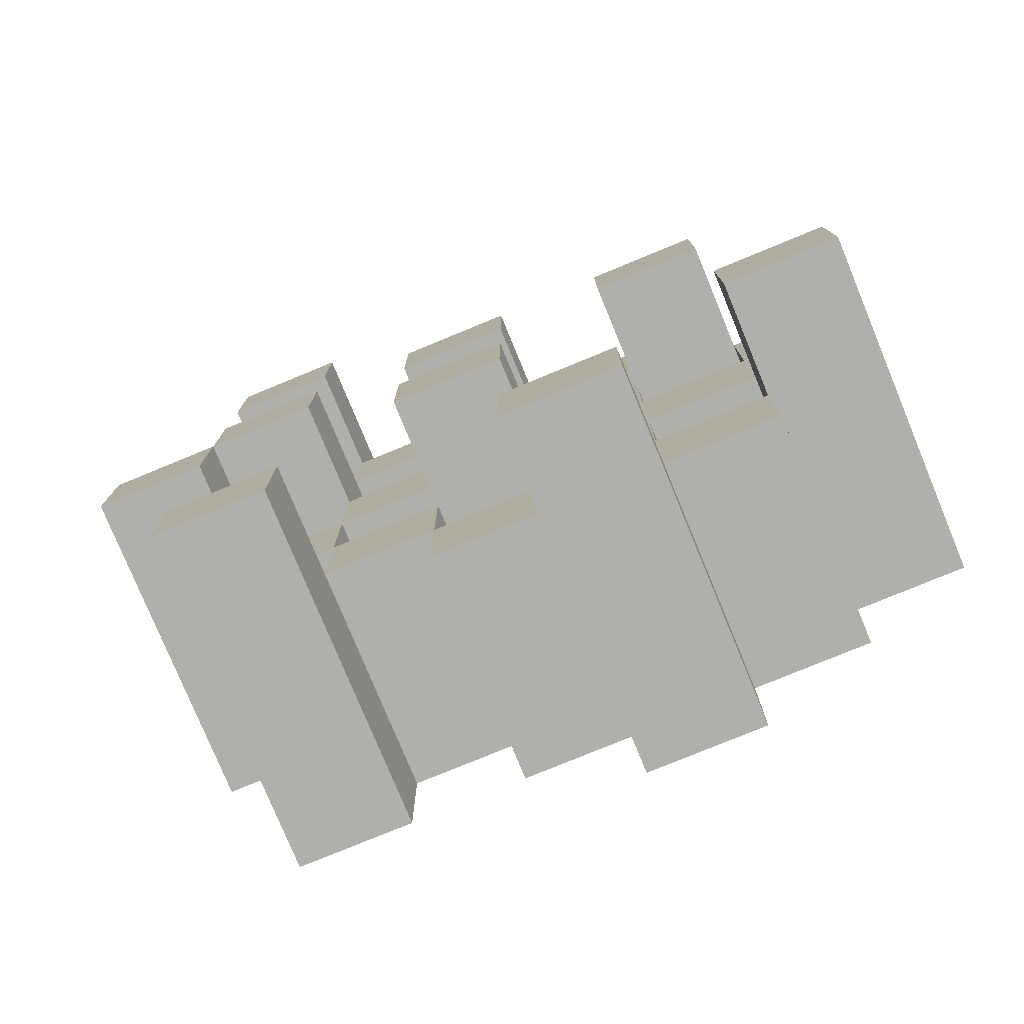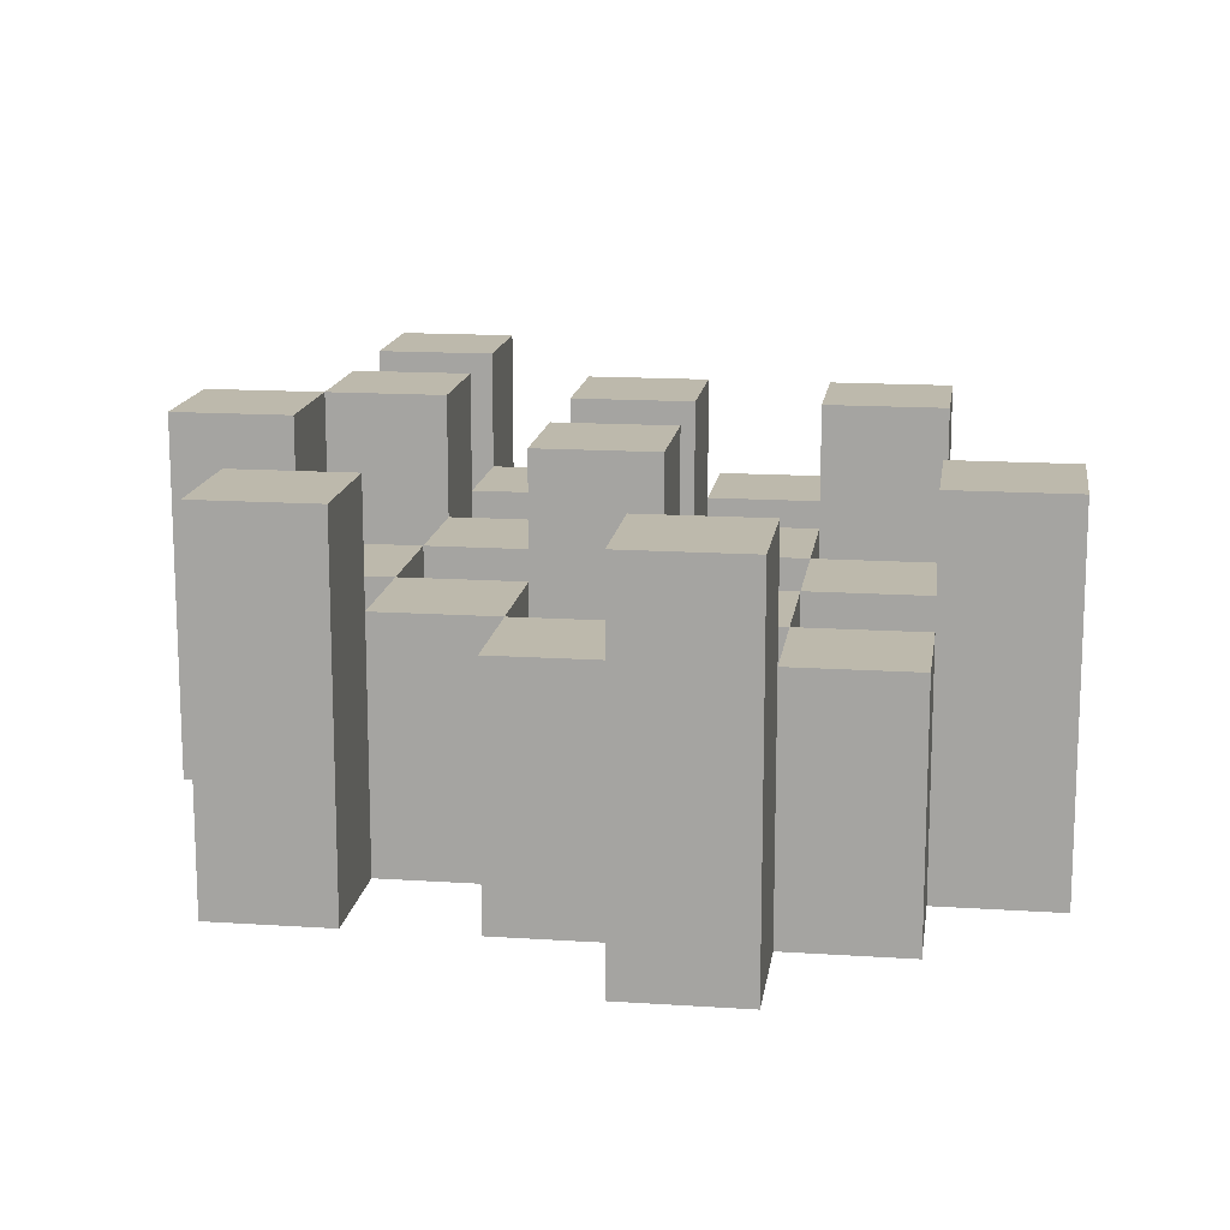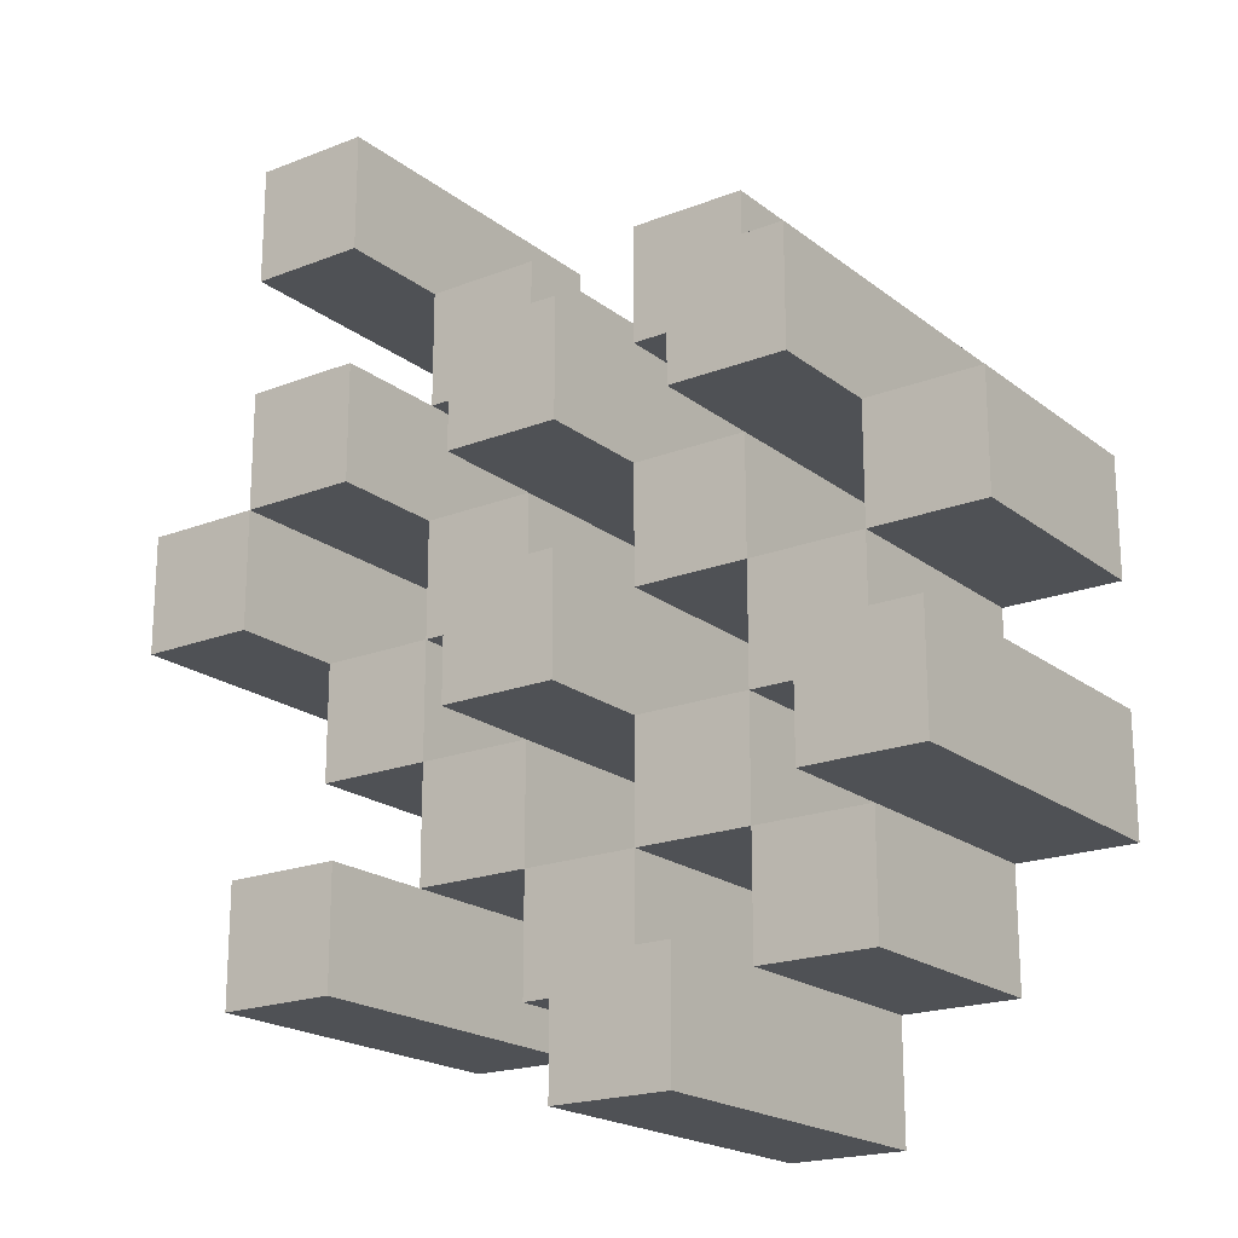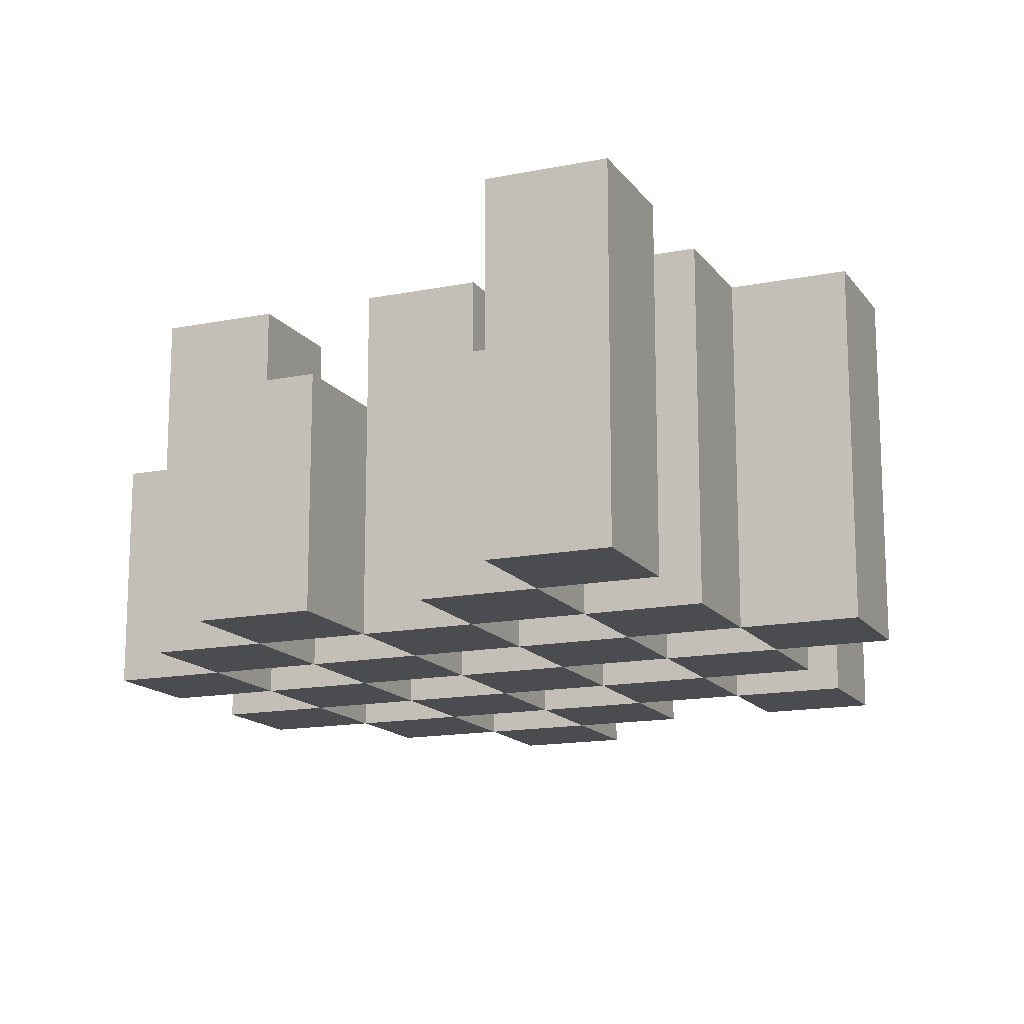
<metadata>
{"format":"obj","ext":"obj","renderer":"f3d","projection":"perspective","resolution":1024,"background":"white","views":[{"elev":-78.0,"azim":-157.6,"up":"+Z"},{"elev":15.0,"azim":-172.0,"up":"+Y"},{"elev":-19.9,"azim":-144.2,"up":"+Z"},{"elev":-14.9,"azim":23.3,"up":"+Y"}]}
</metadata>
<code>
o
v 32.5 0.9 17.5
v 32.6 0.9 17.5
v 32.5 1.2 17.5
v 32.6 1.2 17.5
v 32.4 0.9 17.6
v 32.5 0.9 17.6
v 32.6 0.9 17.6
v 32.7 0.9 17.6
v 32.8 0.9 17.6
v 32.9 0.9 17.6
v 32.4 1.1 17.6
v 32.5 1.1 17.6
v 32.6 1.1 17.6
v 32.7 1.1 17.6
v 32.8 1.2 17.6
v 32.9 1.2 17.6
v 32.3 0.9 17.7
v 32.4 0.9 17.7
v 32.5 0.9 17.7
v 32.6 0.9 17.7
v 32.7 0.9 17.7
v 32.8 0.9 17.7
v 32.4 1.1 17.7
v 32.5 1.1 17.7
v 32.6 1.1 17.7
v 32.7 1.1 17.7
v 32.8 1.1 17.7
v 32.3 1.2 17.7
v 32.4 1.2 17.7
v 32.4 0.9 17.8
v 32.5 0.9 17.8
v 32.6 0.9 17.8
v 32.7 0.9 17.8
v 32.8 0.9 17.8
v 32.9 0.9 17.8
v 32.4 1.1 17.8
v 32.5 1.1 17.8
v 32.6 1.1 17.8
v 32.7 1.1 17.8
v 32.8 1.1 17.8
v 32.9 1.1 17.8
v 32.6 1.2 17.8
v 32.7 1.2 17.8
v 32.3 0.9 17.9
v 32.4 0.9 17.9
v 32.5 0.9 17.9
v 32.6 0.9 17.9
v 32.7 0.9 17.9
v 32.8 0.9 17.9
v 32.9 0.9 17.9
v 33 0.9 17.9
v 32.3 1.1 17.9
v 32.4 1.1 17.9
v 32.5 1.1 17.9
v 32.6 1.1 17.9
v 32.7 1.1 17.9
v 32.8 1.1 17.9
v 32.9 1.1 17.9
v 32.9 1.2 17.9
v 33 1.2 17.9
v 32.4 0.9 18
v 32.5 0.9 18
v 32.6 0.9 18
v 32.7 0.9 18
v 32.8 0.9 18
v 32.9 0.9 18
v 32.4 1.1 18
v 32.5 1.1 18
v 32.6 1.1 18
v 32.7 1.1 18
v 32.8 1.1 18
v 32.4 1.2 18
v 32.5 1.2 18
v 32.6 1.2 18
v 32.7 1.2 18
v 32.8 1.2 18
v 32.9 1.2 18
v 32.5 0.9 18.1
v 32.6 0.9 18.1
v 32.7 0.9 18.1
v 32.8 0.9 18.1
v 32.5 1.1 18.1
v 32.6 1.1 18.1
v 32.7 1.1 18.1
v 32.8 1.1 18.1
v 32.8 0.9 18.2
v 32.9 0.9 18.2
v 32.8 1.1 18.2
v 32.8 1.2 18.2
v 32.9 1.2 18.2
v 32.5 0.9 17.6
v 32.6 0.9 17.6
v 32.5 1.1 17.6
v 32.6 1.1 17.6
v 32.5 1.2 17.6
v 32.6 1.2 17.6
v 32.4 0.9 17.7
v 32.5 0.9 17.7
v 32.6 0.9 17.7
v 32.7 0.9 17.7
v 32.8 0.9 17.7
v 32.9 0.9 17.7
v 32.4 1.1 17.7
v 32.5 1.1 17.7
v 32.6 1.1 17.7
v 32.7 1.1 17.7
v 32.8 1.1 17.7
v 32.8 1.2 17.7
v 32.9 1.2 17.7
v 32.3 0.9 17.8
v 32.4 0.9 17.8
v 32.5 0.9 17.8
v 32.6 0.9 17.8
v 32.7 0.9 17.8
v 32.8 0.9 17.8
v 32.4 1.1 17.8
v 32.5 1.1 17.8
v 32.6 1.1 17.8
v 32.7 1.1 17.8
v 32.8 1.1 17.8
v 32.3 1.2 17.8
v 32.4 1.2 17.8
v 32.4 0.9 17.9
v 32.5 0.9 17.9
v 32.6 0.9 17.9
v 32.7 0.9 17.9
v 32.8 0.9 17.9
v 32.9 0.9 17.9
v 32.4 1.1 17.9
v 32.5 1.1 17.9
v 32.6 1.1 17.9
v 32.7 1.1 17.9
v 32.8 1.1 17.9
v 32.9 1.1 17.9
v 32.6 1.2 17.9
v 32.7 1.2 17.9
v 32.3 0.9 18
v 32.4 0.9 18
v 32.5 0.9 18
v 32.6 0.9 18
v 32.7 0.9 18
v 32.8 0.9 18
v 32.9 0.9 18
v 33 0.9 18
v 32.3 1.1 18
v 32.4 1.1 18
v 32.5 1.1 18
v 32.6 1.1 18
v 32.7 1.1 18
v 32.8 1.1 18
v 32.9 1.2 18
v 33 1.2 18
v 32.4 0.9 18.1
v 32.5 0.9 18.1
v 32.6 0.9 18.1
v 32.7 0.9 18.1
v 32.8 0.9 18.1
v 32.9 0.9 18.1
v 32.5 1.1 18.1
v 32.6 1.1 18.1
v 32.7 1.1 18.1
v 32.8 1.1 18.1
v 32.4 1.2 18.1
v 32.5 1.2 18.1
v 32.6 1.2 18.1
v 32.7 1.2 18.1
v 32.8 1.2 18.1
v 32.9 1.2 18.1
v 32.5 0.9 18.2
v 32.6 0.9 18.2
v 32.7 0.9 18.2
v 32.8 0.9 18.2
v 32.5 1.1 18.2
v 32.6 1.1 18.2
v 32.7 1.1 18.2
v 32.8 1.1 18.2
v 32.8 0.9 18.3
v 32.9 0.9 18.3
v 32.8 1.2 18.3
v 32.9 1.2 18.3
v 32.3 0.9 17.7
v 32.3 1.2 17.7
v 32.3 0.9 17.8
v 32.3 1.2 17.8
v 32.3 0.9 17.9
v 32.3 1.1 17.9
v 32.3 0.9 18
v 32.3 1.1 18
v 32.4 0.9 17.6
v 32.4 1.1 17.6
v 32.4 0.9 17.7
v 32.4 1.1 17.7
v 32.4 0.9 17.8
v 32.4 1.1 17.8
v 32.4 0.9 17.9
v 32.4 1.1 17.9
v 32.4 0.9 18
v 32.4 1.1 18
v 32.4 1.2 18
v 32.4 0.9 18.1
v 32.4 1.2 18.1
v 32.5 0.9 17.5
v 32.5 1.2 17.5
v 32.5 0.9 17.6
v 32.5 1.1 17.6
v 32.5 1.2 17.6
v 32.5 0.9 17.7
v 32.5 1.1 17.7
v 32.5 0.9 17.8
v 32.5 1.1 17.8
v 32.5 0.9 17.9
v 32.5 1.1 17.9
v 32.5 0.9 18
v 32.5 1.1 18
v 32.5 0.9 18.1
v 32.5 1.1 18.1
v 32.5 0.9 18.2
v 32.5 1.1 18.2
v 32.6 0.9 17.6
v 32.6 1.1 17.6
v 32.6 0.9 17.7
v 32.6 1.1 17.7
v 32.6 0.9 17.8
v 32.6 1.1 17.8
v 32.6 1.2 17.8
v 32.6 0.9 17.9
v 32.6 1.1 17.9
v 32.6 1.2 17.9
v 32.6 0.9 18
v 32.6 1.1 18
v 32.6 1.2 18
v 32.6 0.9 18.1
v 32.6 1.1 18.1
v 32.6 1.2 18.1
v 32.7 0.9 17.7
v 32.7 1.1 17.7
v 32.7 0.9 17.8
v 32.7 1.1 17.8
v 32.7 0.9 17.9
v 32.7 1.1 17.9
v 32.7 0.9 18
v 32.7 1.1 18
v 32.7 0.9 18.1
v 32.7 1.1 18.1
v 32.7 0.9 18.2
v 32.7 1.1 18.2
v 32.8 0.9 17.6
v 32.8 1.2 17.6
v 32.8 0.9 17.7
v 32.8 1.1 17.7
v 32.8 1.2 17.7
v 32.8 0.9 17.8
v 32.8 1.1 17.8
v 32.8 0.9 17.9
v 32.8 1.1 17.9
v 32.8 0.9 18
v 32.8 1.1 18
v 32.8 1.2 18
v 32.8 0.9 18.1
v 32.8 1.1 18.1
v 32.8 1.2 18.1
v 32.8 0.9 18.2
v 32.8 1.1 18.2
v 32.8 1.2 18.2
v 32.8 0.9 18.3
v 32.8 1.2 18.3
v 32.9 0.9 17.9
v 32.9 1.1 17.9
v 32.9 1.2 17.9
v 32.9 0.9 18
v 32.9 1.2 18
v 32.4 0.9 17.7
v 32.4 1.1 17.7
v 32.4 1.2 17.7
v 32.4 0.9 17.8
v 32.4 1.1 17.8
v 32.4 1.2 17.8
v 32.4 0.9 17.9
v 32.4 1.1 17.9
v 32.4 0.9 18
v 32.4 1.1 18
v 32.5 0.9 17.6
v 32.5 1.1 17.6
v 32.5 0.9 17.7
v 32.5 1.1 17.7
v 32.5 0.9 17.8
v 32.5 1.1 17.8
v 32.5 0.9 17.9
v 32.5 1.1 17.9
v 32.5 0.9 18
v 32.5 1.1 18
v 32.5 1.2 18
v 32.5 0.9 18.1
v 32.5 1.1 18.1
v 32.5 1.2 18.1
v 32.6 0.9 17.5
v 32.6 1.2 17.5
v 32.6 0.9 17.6
v 32.6 1.1 17.6
v 32.6 1.2 17.6
v 32.6 0.9 17.7
v 32.6 1.1 17.7
v 32.6 0.9 17.8
v 32.6 1.1 17.8
v 32.6 0.9 17.9
v 32.6 1.1 17.9
v 32.6 0.9 18
v 32.6 1.1 18
v 32.6 0.9 18.1
v 32.6 1.1 18.1
v 32.6 0.9 18.2
v 32.6 1.1 18.2
v 32.7 0.9 17.6
v 32.7 1.1 17.6
v 32.7 0.9 17.7
v 32.7 1.1 17.7
v 32.7 0.9 17.8
v 32.7 1.1 17.8
v 32.7 1.2 17.8
v 32.7 0.9 17.9
v 32.7 1.1 17.9
v 32.7 1.2 17.9
v 32.7 0.9 18
v 32.7 1.1 18
v 32.7 1.2 18
v 32.7 0.9 18.1
v 32.7 1.1 18.1
v 32.7 1.2 18.1
v 32.8 0.9 17.7
v 32.8 1.1 17.7
v 32.8 0.9 17.8
v 32.8 1.1 17.8
v 32.8 0.9 17.9
v 32.8 1.1 17.9
v 32.8 0.9 18
v 32.8 1.1 18
v 32.8 0.9 18.1
v 32.8 1.1 18.1
v 32.8 0.9 18.2
v 32.8 1.1 18.2
v 32.9 0.9 17.6
v 32.9 1.2 17.6
v 32.9 0.9 17.7
v 32.9 1.2 17.7
v 32.9 0.9 17.8
v 32.9 1.1 17.8
v 32.9 0.9 17.9
v 32.9 1.1 17.9
v 32.9 0.9 18
v 32.9 1.2 18
v 32.9 0.9 18.1
v 32.9 1.2 18.1
v 32.9 0.9 18.2
v 32.9 1.2 18.2
v 32.9 0.9 18.3
v 32.9 1.2 18.3
v 33 0.9 17.9
v 33 1.2 17.9
v 33 0.9 18
v 33 1.2 18
v 32.3 0.9 17.7
v 32.3 0.9 17.8
v 32.3 0.9 17.9
v 32.3 0.9 18
v 32.4 0.9 17.6
v 32.4 0.9 17.7
v 32.4 0.9 17.8
v 32.4 0.9 17.9
v 32.4 0.9 18
v 32.4 0.9 18.1
v 32.5 0.9 17.5
v 32.5 0.9 17.6
v 32.5 0.9 17.7
v 32.5 0.9 17.8
v 32.5 0.9 17.9
v 32.5 0.9 18
v 32.5 0.9 18.1
v 32.5 0.9 18.2
v 32.6 0.9 17.5
v 32.6 0.9 17.6
v 32.6 0.9 17.7
v 32.6 0.9 17.8
v 32.6 0.9 17.9
v 32.6 0.9 18
v 32.6 0.9 18.1
v 32.6 0.9 18.2
v 32.7 0.9 17.6
v 32.7 0.9 17.7
v 32.7 0.9 17.8
v 32.7 0.9 17.9
v 32.7 0.9 18
v 32.7 0.9 18.1
v 32.7 0.9 18.2
v 32.8 0.9 17.6
v 32.8 0.9 17.7
v 32.8 0.9 17.8
v 32.8 0.9 17.9
v 32.8 0.9 18
v 32.8 0.9 18.1
v 32.8 0.9 18.2
v 32.8 0.9 18.3
v 32.9 0.9 17.6
v 32.9 0.9 17.7
v 32.9 0.9 17.8
v 32.9 0.9 17.9
v 32.9 0.9 18
v 32.9 0.9 18.1
v 32.9 0.9 18.2
v 32.9 0.9 18.3
v 33 0.9 17.9
v 33 0.9 18
v 32.3 1.1 17.9
v 32.3 1.1 18
v 32.4 1.1 17.6
v 32.4 1.1 17.7
v 32.4 1.1 17.8
v 32.4 1.1 17.9
v 32.4 1.1 18
v 32.5 1.1 17.6
v 32.5 1.1 17.7
v 32.5 1.1 17.8
v 32.5 1.1 17.9
v 32.5 1.1 18
v 32.5 1.1 18.1
v 32.5 1.1 18.2
v 32.6 1.1 17.6
v 32.6 1.1 17.7
v 32.6 1.1 17.8
v 32.6 1.1 17.9
v 32.6 1.1 18
v 32.6 1.1 18.1
v 32.6 1.1 18.2
v 32.7 1.1 17.6
v 32.7 1.1 17.7
v 32.7 1.1 17.8
v 32.7 1.1 17.9
v 32.7 1.1 18
v 32.7 1.1 18.1
v 32.7 1.1 18.2
v 32.8 1.1 17.7
v 32.8 1.1 17.8
v 32.8 1.1 17.9
v 32.8 1.1 18
v 32.8 1.1 18.1
v 32.8 1.1 18.2
v 32.9 1.1 17.8
v 32.9 1.1 17.9
v 32.3 1.2 17.7
v 32.3 1.2 17.8
v 32.4 1.2 17.7
v 32.4 1.2 17.8
v 32.4 1.2 18
v 32.4 1.2 18.1
v 32.5 1.2 17.5
v 32.5 1.2 17.6
v 32.5 1.2 18
v 32.5 1.2 18.1
v 32.6 1.2 17.5
v 32.6 1.2 17.6
v 32.6 1.2 17.8
v 32.6 1.2 17.9
v 32.6 1.2 18
v 32.6 1.2 18.1
v 32.7 1.2 17.8
v 32.7 1.2 17.9
v 32.7 1.2 18
v 32.7 1.2 18.1
v 32.8 1.2 17.6
v 32.8 1.2 17.7
v 32.8 1.2 18
v 32.8 1.2 18.1
v 32.8 1.2 18.2
v 32.8 1.2 18.3
v 32.9 1.2 17.6
v 32.9 1.2 17.7
v 32.9 1.2 17.9
v 32.9 1.2 18
v 32.9 1.2 18.1
v 32.9 1.2 18.2
v 32.9 1.2 18.3
v 33 1.2 17.9
v 33 1.2 18
f 3 2 1
f 4 2 3
f 11 6 5
f 12 6 11
f 13 8 7
f 14 8 13
f 15 10 9
f 16 10 15
f 23 18 17
f 24 20 19
f 25 20 24
f 26 22 21
f 27 22 26
f 28 23 17
f 29 23 28
f 36 31 30
f 37 31 36
f 38 33 32
f 39 33 38
f 40 35 34
f 41 35 40
f 42 39 38
f 43 39 42
f 52 45 44
f 53 45 52
f 54 47 46
f 55 47 54
f 56 49 48
f 57 49 56
f 58 51 50
f 59 51 58
f 60 51 59
f 67 62 61
f 68 62 67
f 69 64 63
f 70 64 69
f 71 66 65
f 72 68 67
f 73 68 72
f 74 70 69
f 75 70 74
f 76 66 71
f 77 66 76
f 82 79 78
f 83 79 82
f 84 81 80
f 85 81 84
f 88 87 86
f 89 87 88
f 90 87 89
f 91 92 93
f 93 92 94
f 93 94 95
f 95 94 96
f 97 98 103
f 103 98 104
f 99 100 105
f 105 100 106
f 101 102 107
f 107 102 108
f 108 102 109
f 110 111 116
f 112 113 117
f 117 113 118
f 114 115 119
f 119 115 120
f 110 116 121
f 121 116 122
f 123 124 129
f 129 124 130
f 125 126 131
f 131 126 132
f 127 128 133
f 133 128 134
f 131 132 135
f 135 132 136
f 137 138 145
f 145 138 146
f 139 140 147
f 147 140 148
f 141 142 149
f 149 142 150
f 143 144 151
f 151 144 152
f 153 154 159
f 155 156 160
f 160 156 161
f 157 158 162
f 153 159 163
f 163 159 164
f 160 161 165
f 165 161 166
f 162 158 167
f 167 158 168
f 169 170 173
f 173 170 174
f 171 172 175
f 175 172 176
f 177 178 179
f 179 178 180
f 183 182 181
f 184 182 183
f 187 186 185
f 188 186 187
f 191 190 189
f 192 190 191
f 195 194 193
f 196 194 195
f 200 198 197
f 200 199 198
f 201 199 200
f 204 203 202
f 205 203 204
f 206 203 205
f 209 208 207
f 210 208 209
f 213 212 211
f 214 212 213
f 217 216 215
f 218 216 217
f 221 220 219
f 222 220 221
f 226 224 223
f 226 225 224
f 227 225 226
f 228 225 227
f 232 230 229
f 232 231 230
f 233 231 232
f 234 231 233
f 237 236 235
f 238 236 237
f 241 240 239
f 242 240 241
f 245 244 243
f 246 244 245
f 249 248 247
f 250 248 249
f 251 248 250
f 254 253 252
f 255 253 254
f 259 257 256
f 259 258 257
f 260 258 259
f 261 258 260
f 265 263 262
f 265 264 263
f 266 264 265
f 270 268 267
f 270 269 268
f 271 269 270
f 272 273 275
f 273 274 275
f 275 274 276
f 276 274 277
f 278 279 280
f 280 279 281
f 282 283 284
f 284 283 285
f 286 287 288
f 288 287 289
f 290 291 293
f 291 292 293
f 293 292 294
f 294 292 295
f 296 297 298
f 298 297 299
f 299 297 300
f 301 302 303
f 303 302 304
f 305 306 307
f 307 306 308
f 309 310 311
f 311 310 312
f 313 314 315
f 315 314 316
f 317 318 320
f 318 319 320
f 320 319 321
f 321 319 322
f 323 324 326
f 324 325 326
f 326 325 327
f 327 325 328
f 329 330 331
f 331 330 332
f 333 334 335
f 335 334 336
f 337 338 339
f 339 338 340
f 341 342 343
f 343 342 344
f 345 346 347
f 347 346 348
f 349 350 351
f 351 350 352
f 353 354 355
f 355 354 356
f 357 358 359
f 359 358 360
f 366 362 361
f 367 362 366
f 368 364 363
f 369 364 368
f 372 366 365
f 373 366 372
f 374 368 367
f 375 368 374
f 376 370 369
f 377 370 376
f 379 372 371
f 380 372 379
f 381 374 373
f 382 374 381
f 383 376 375
f 384 376 383
f 385 378 377
f 386 378 385
f 387 381 380
f 388 381 387
f 389 383 382
f 390 383 389
f 391 385 384
f 392 385 391
f 395 389 388
f 396 389 395
f 397 391 390
f 398 391 397
f 399 393 392
f 400 393 399
f 402 395 394
f 403 395 402
f 404 397 396
f 405 397 404
f 406 399 398
f 407 399 406
f 408 401 400
f 409 401 408
f 410 406 405
f 411 406 410
f 412 413 417
f 417 413 418
f 414 415 419
f 419 415 420
f 416 417 421
f 421 417 422
f 420 421 427
f 427 421 428
f 422 423 429
f 429 423 430
f 424 425 431
f 431 425 432
f 426 427 433
f 433 427 434
f 434 435 440
f 440 435 441
f 436 437 442
f 442 437 443
f 438 439 444
f 444 439 445
f 441 442 446
f 446 442 447
f 448 449 450
f 450 449 451
f 452 453 456
f 456 453 457
f 454 455 458
f 458 455 459
f 460 461 464
f 464 461 465
f 462 463 466
f 466 463 467
f 468 469 474
f 474 469 475
f 470 471 477
f 477 471 478
f 472 473 479
f 479 473 480
f 476 477 481
f 481 477 482

</code>
